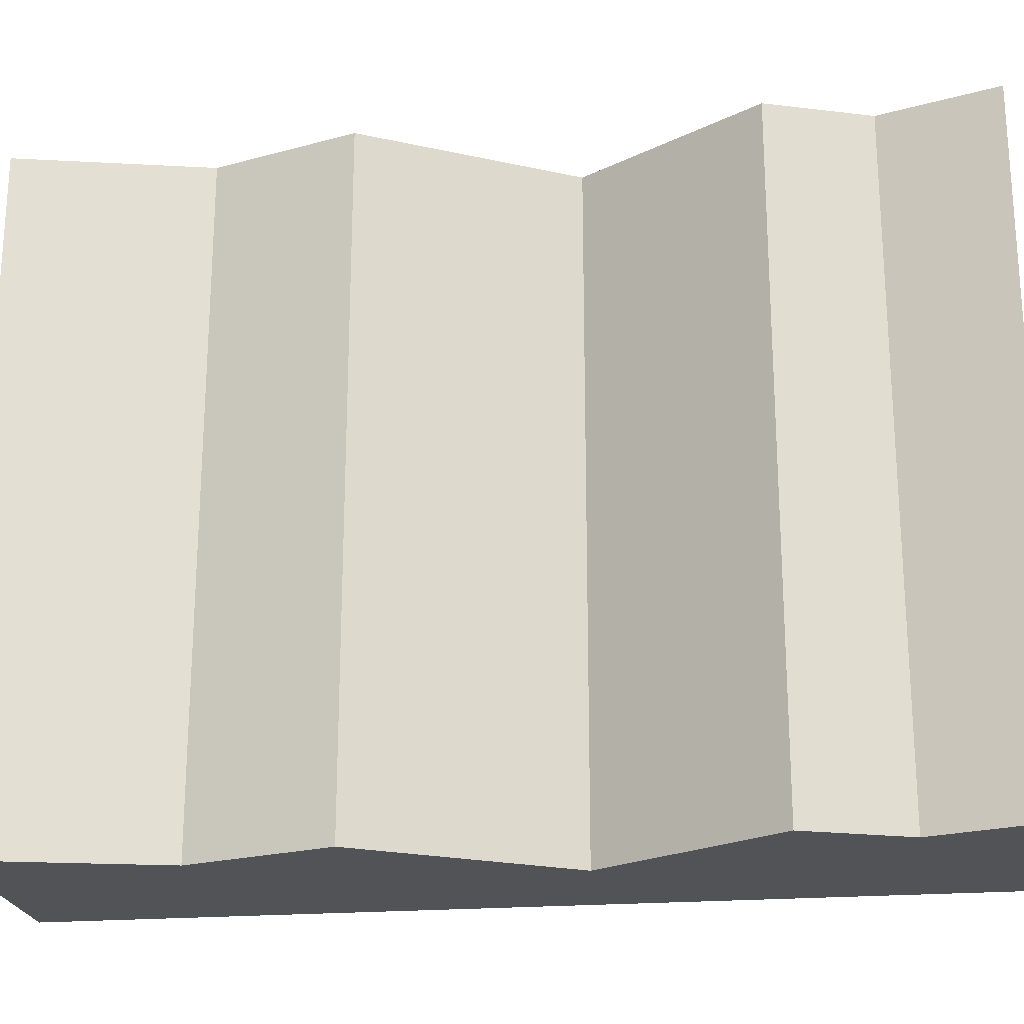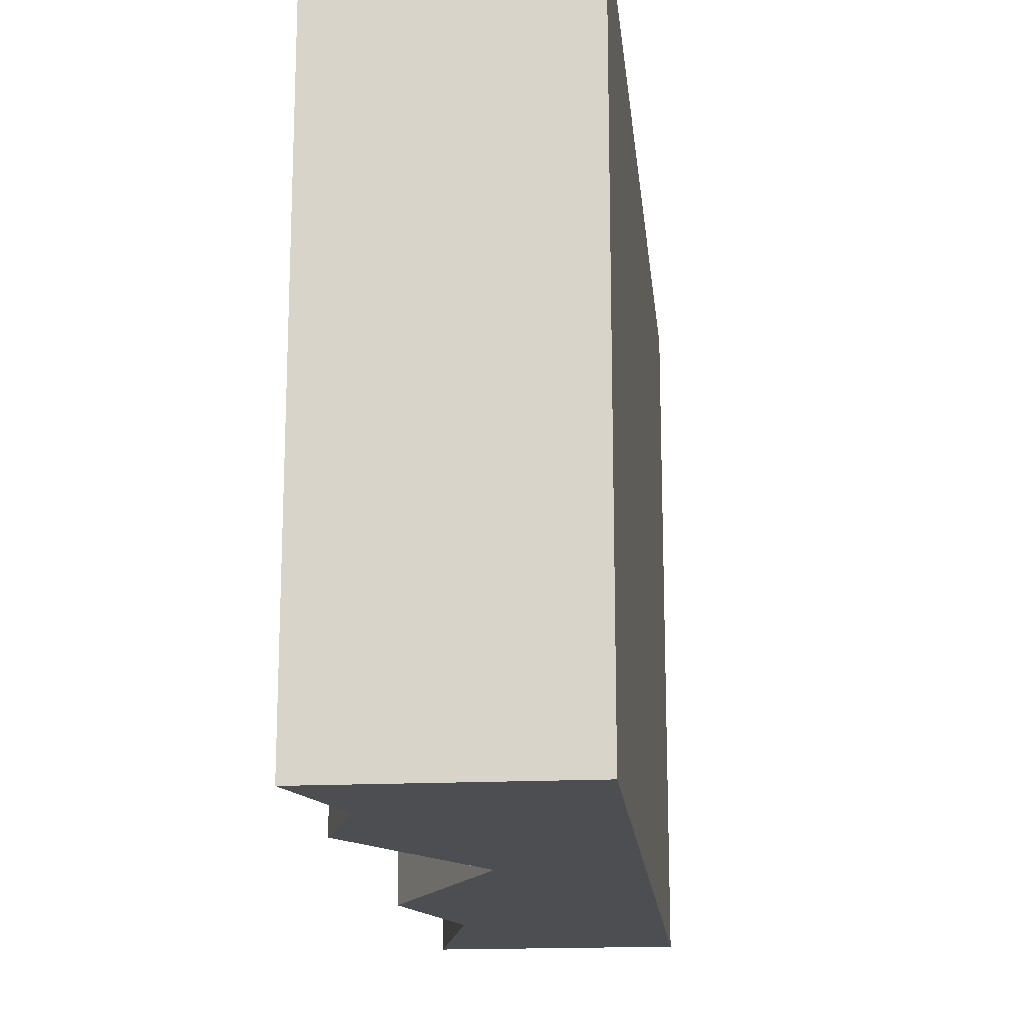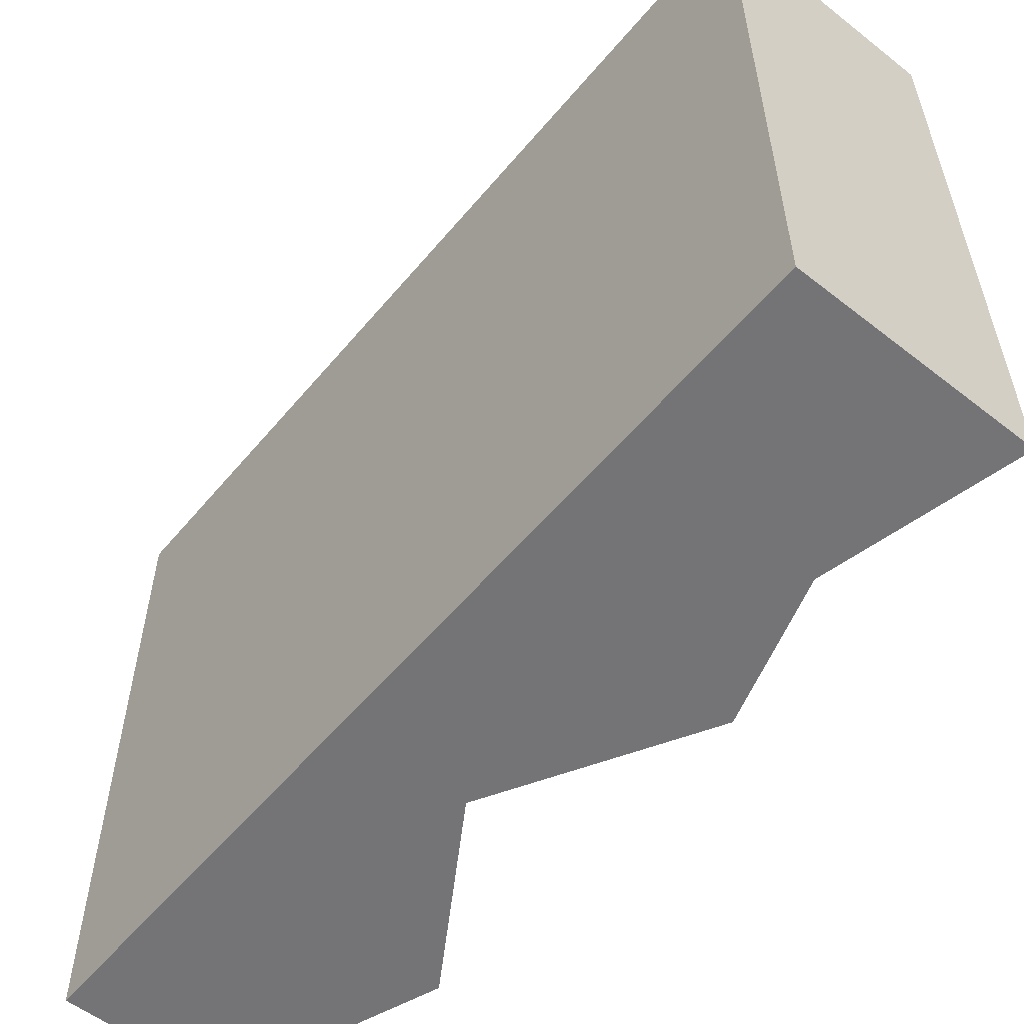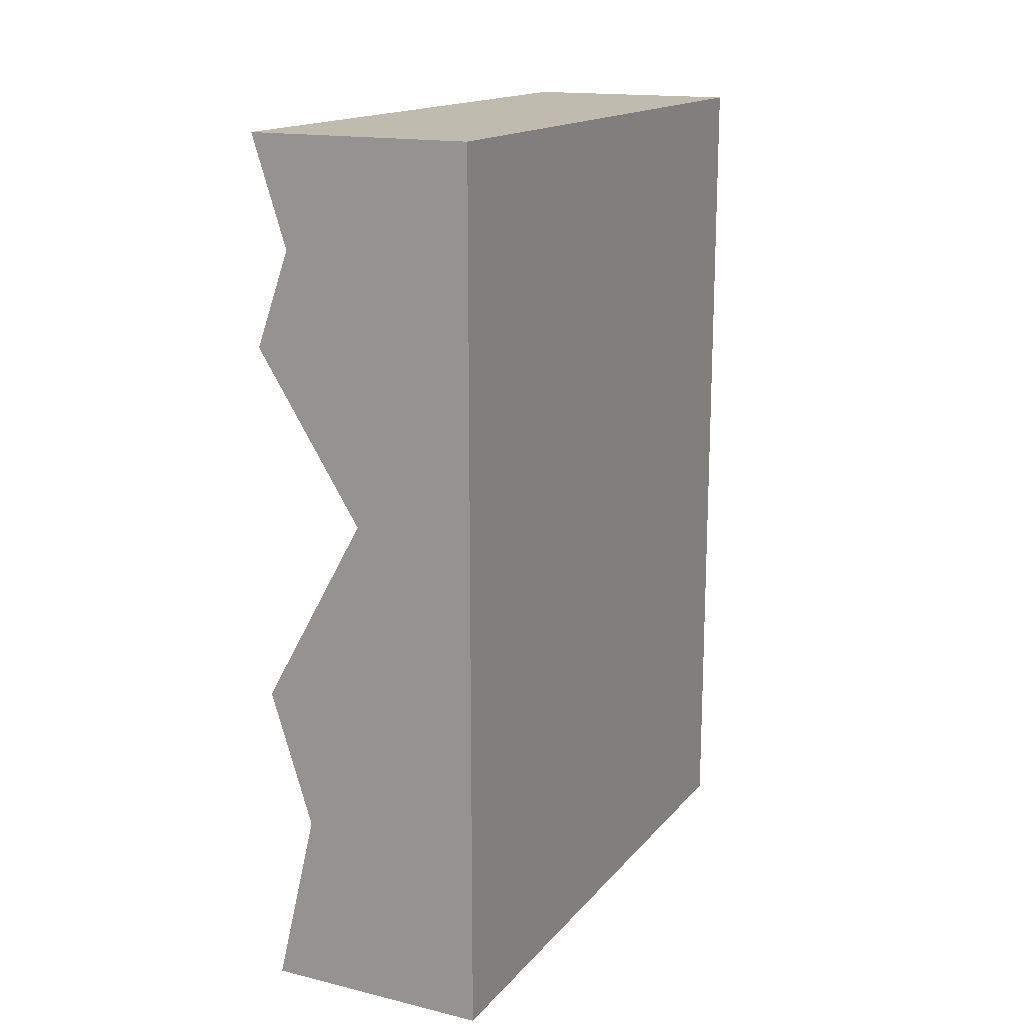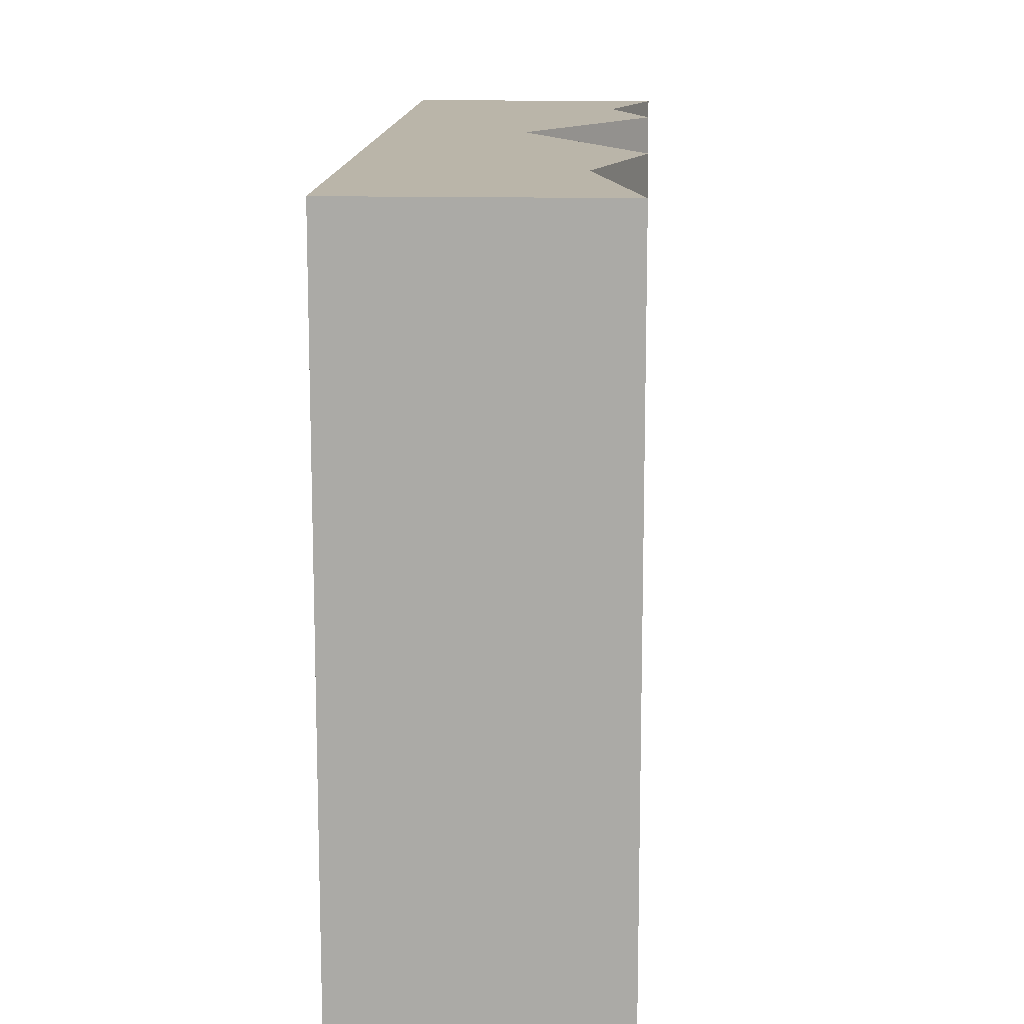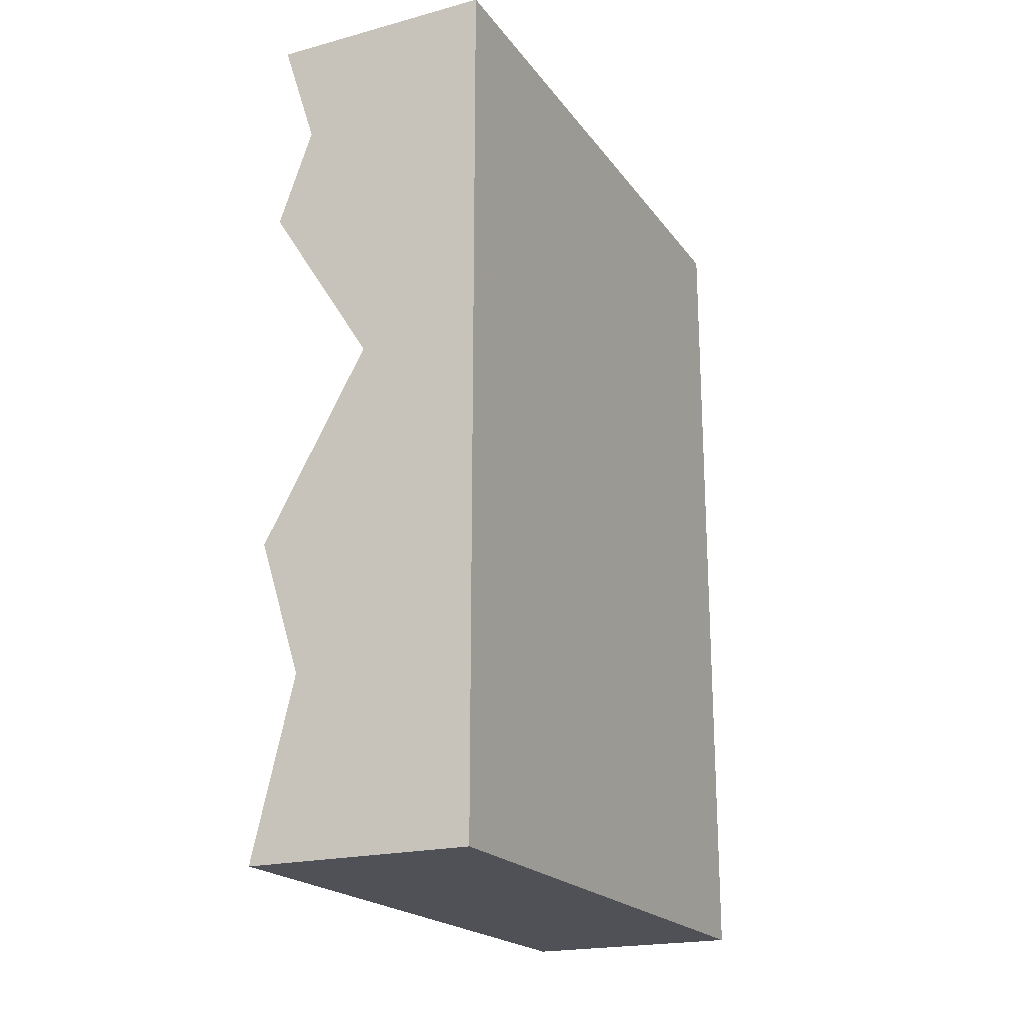
<metadata>
{"format":"obj","ext":"obj","renderer":"f3d","projection":"perspective","resolution":1024,"background":"white","views":[{"elev":-22.0,"azim":-82.0,"up":"+Y"},{"elev":-17.1,"azim":5.8,"up":"+Y"},{"elev":-56.3,"azim":140.7,"up":"+Y"},{"elev":16.0,"azim":26.2,"up":"+Z"},{"elev":13.6,"azim":-176.9,"up":"+Y"},{"elev":-20.5,"azim":25.8,"up":"+Z"}]}
</metadata>
<code>
v 0.63 0 0
v 0.37 0 0
v 0.37 0.7333 0
v 0.63 0.7333 0
v 0.4909 0 0.575
v 0.37 0 0.3586
v 0.4187 0 0.2043
v 0.63 0 1
v 0.37 0 1
v 0.4097 0 0.876
v 0.37 0 0.7663
v 0.4909 0.7333 0.575
v 0.37 0.7333 0.3586
v 0.37 0.7333 0.7663
v 0.4097 0.7333 0.876
v 0.37 0.7333 1
v 0.63 0.7333 1
v 0.4187 0.7333 0.2043
g Mesh1 Grey_Cliff_Green_Top Model
f 2 4 1
f 2 3 4
f 1 7 2
f 8 9 10
f 8 10 11
f 8 11 5
f 5 6 7
f 8 5 7
f 8 7 1
f 13 5 12
f 13 6 5
f 17 15 16
f 4 3 18
f 4 18 13
f 4 13 12
f 12 14 15
f 12 15 17
f 4 12 17
f 12 11 14
f 12 5 11
f 14 10 15
f 14 11 10
f 15 9 16
f 15 10 9
f 8 16 9
f 8 17 16
f 17 1 4
f 17 8 1
f 3 7 18
f 3 2 7
f 18 6 13
f 18 7 6

</code>
